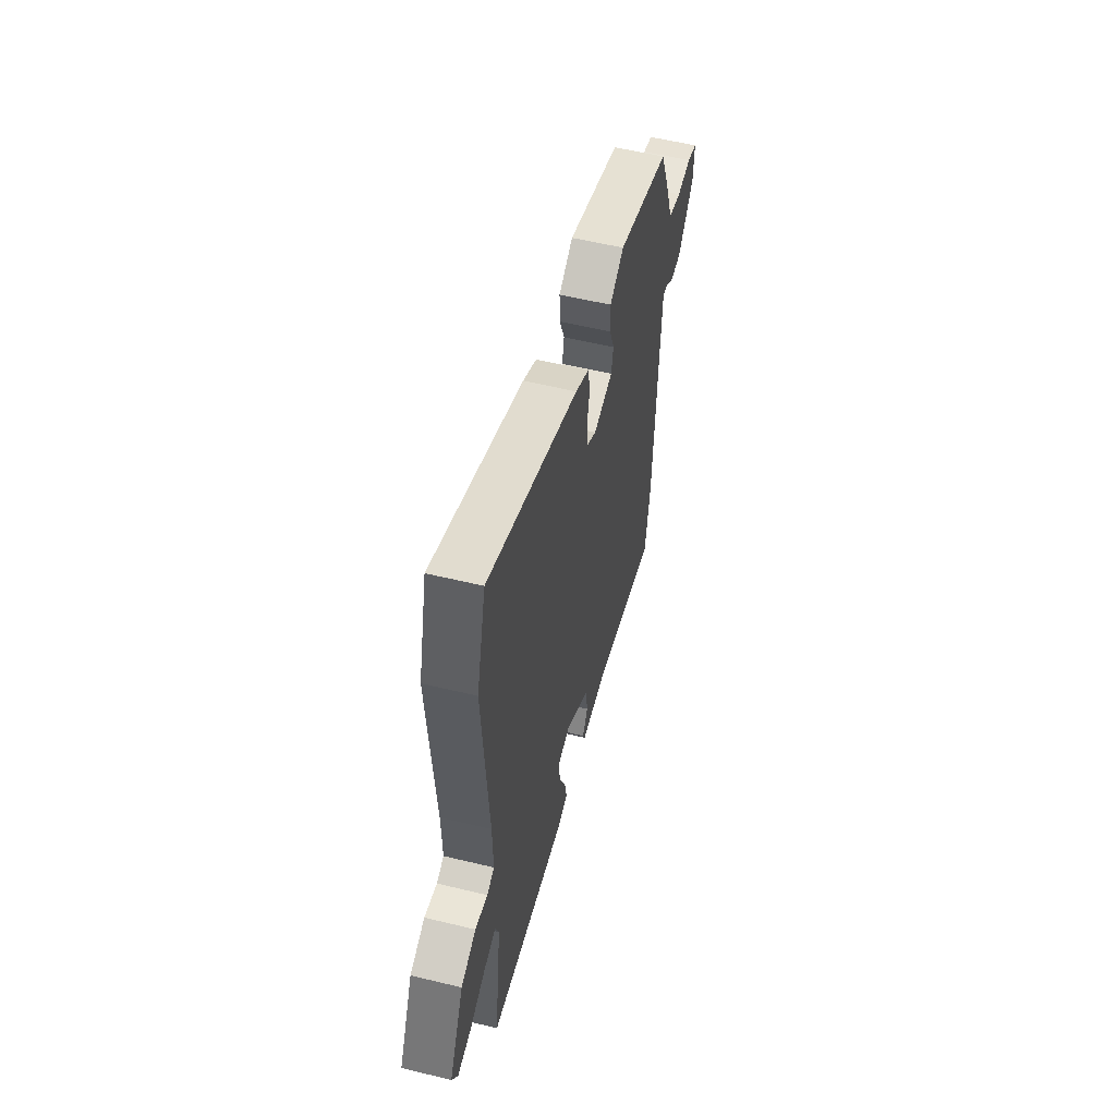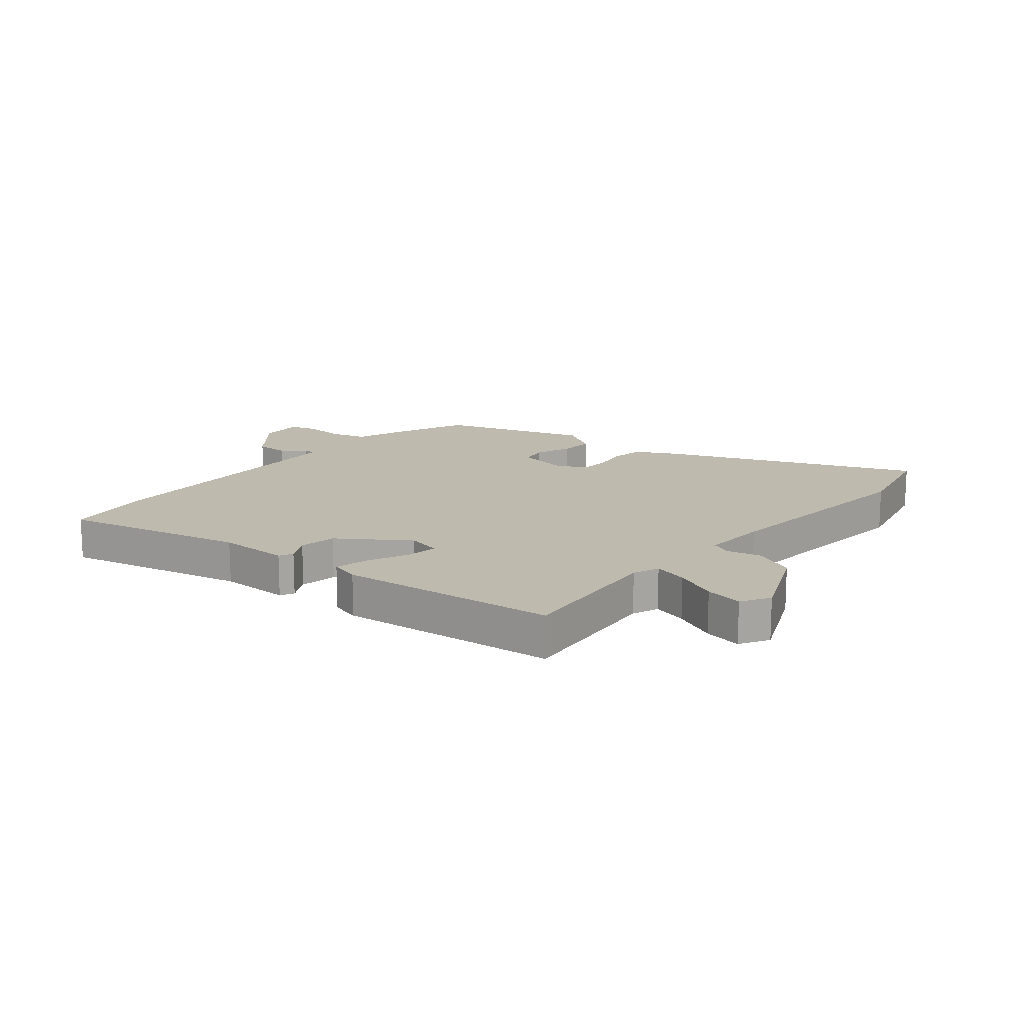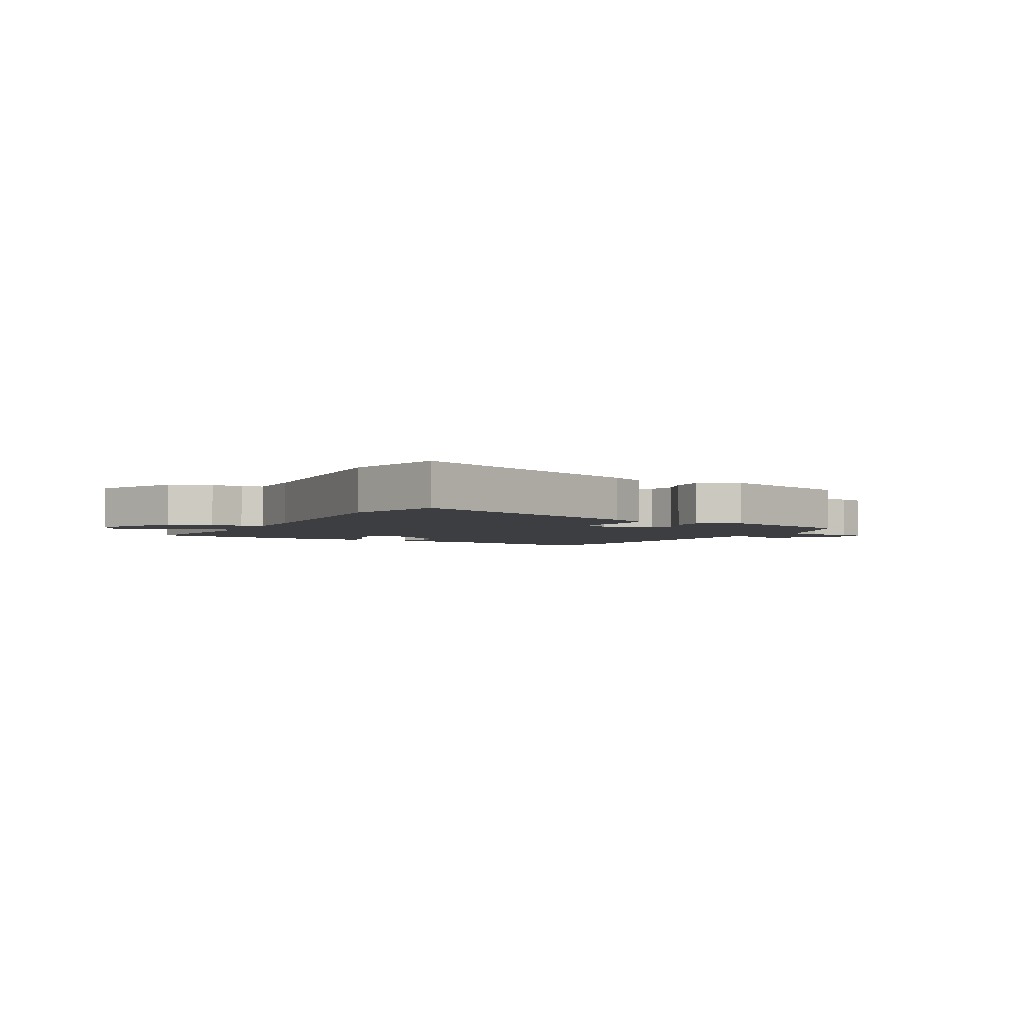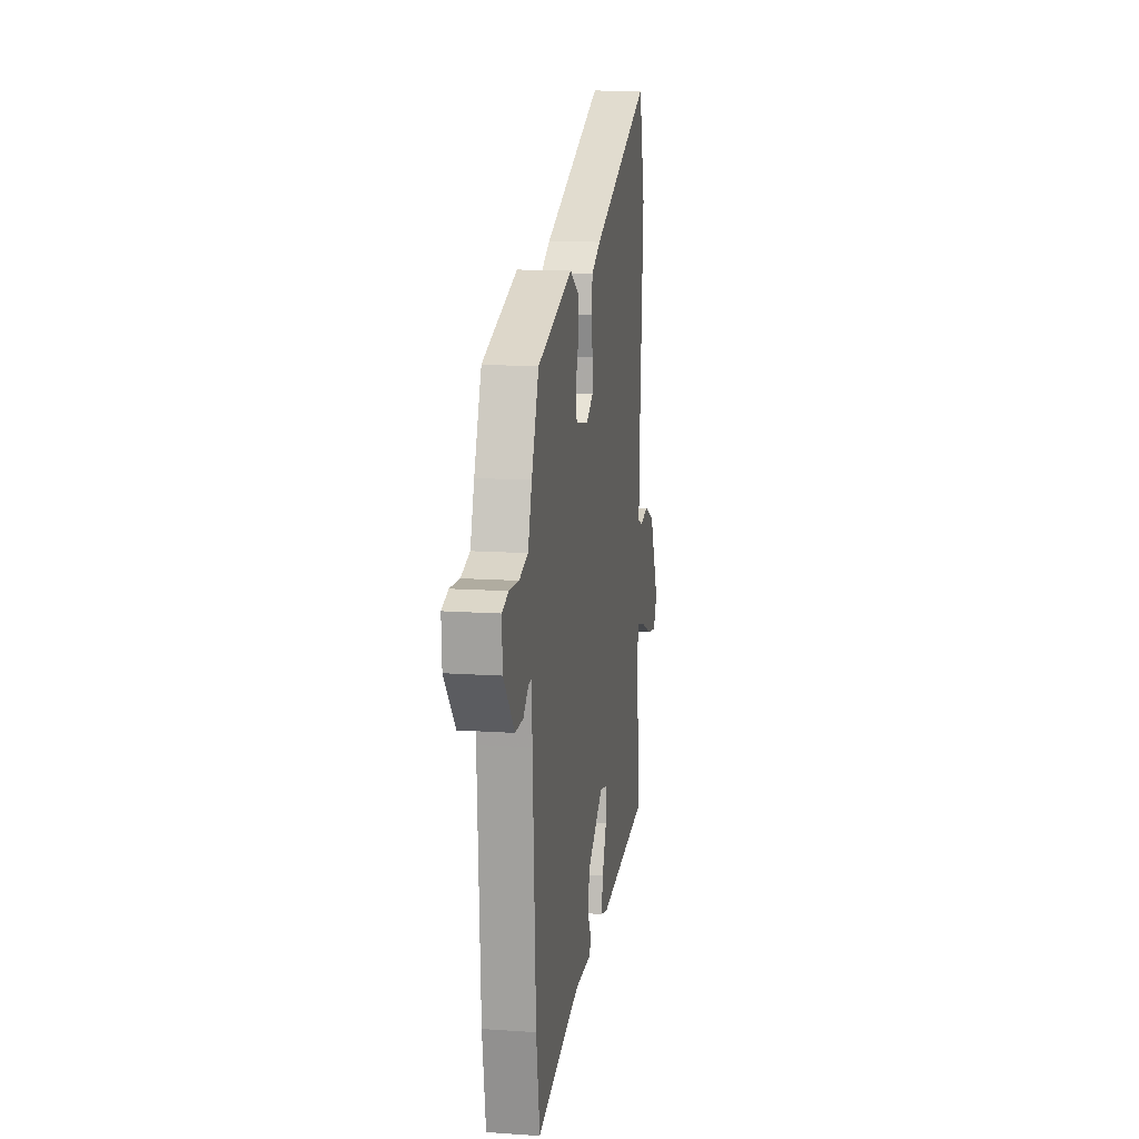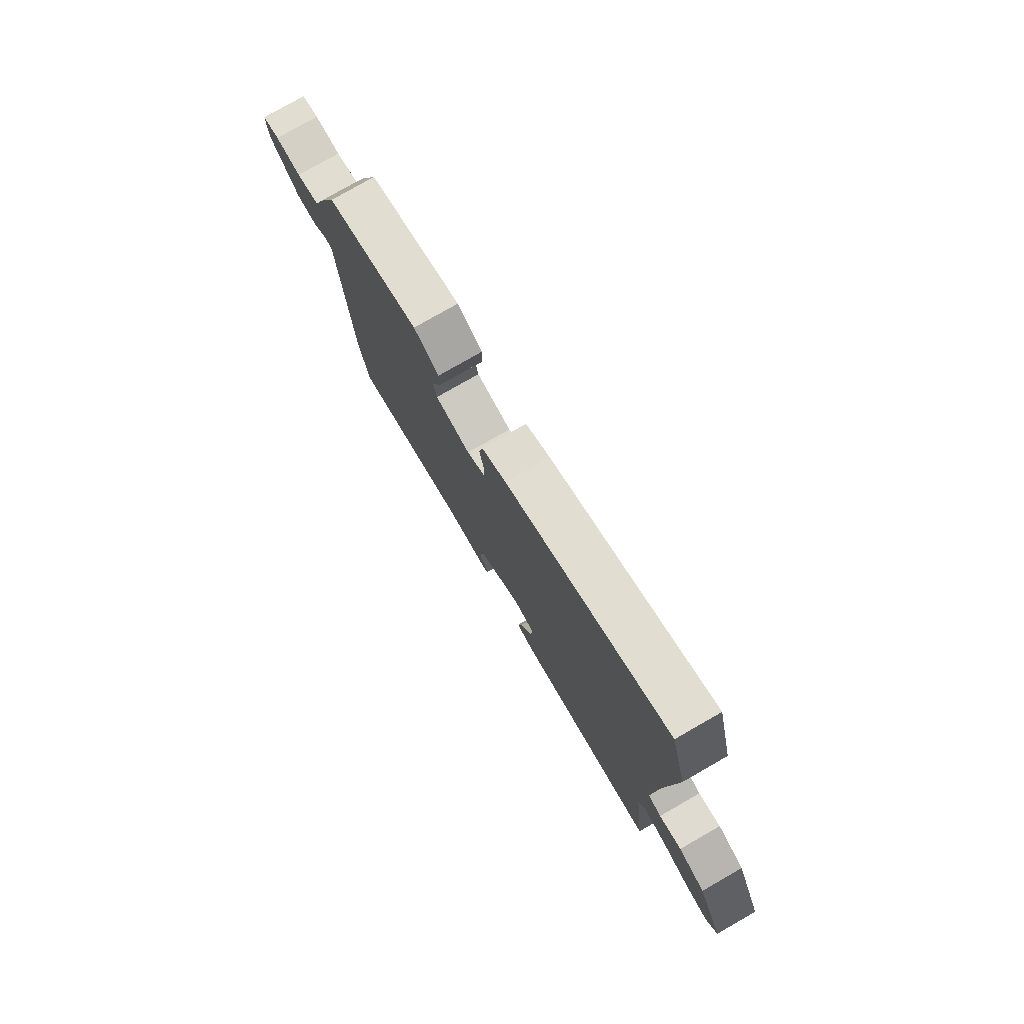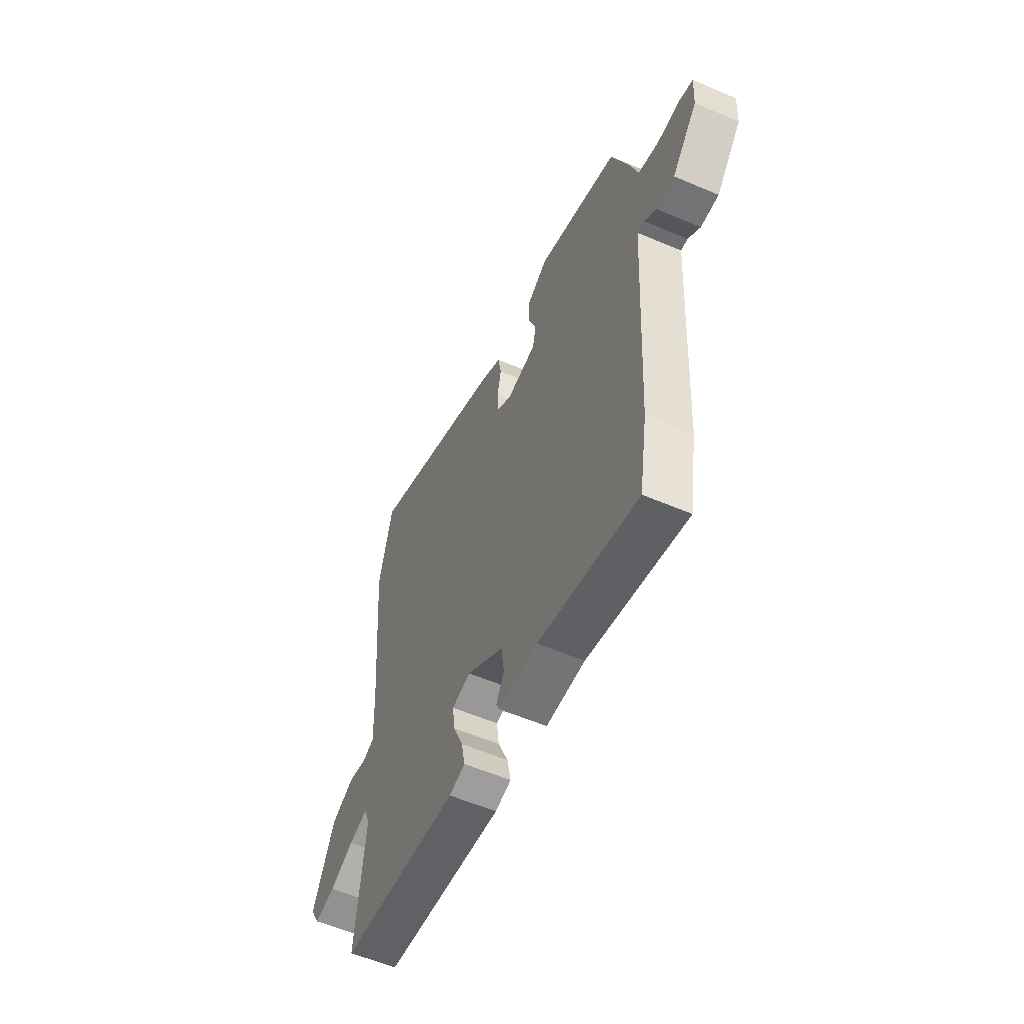
<metadata>
{"format":"obj","ext":"obj","renderer":"f3d","projection":"perspective","resolution":1024,"background":"white","views":[{"elev":56.0,"azim":-75.7,"up":"+Z"},{"elev":15.5,"azim":-139.4,"up":"+Y"},{"elev":-3.0,"azim":-27.9,"up":"+Y"},{"elev":13.3,"azim":98.9,"up":"+Z"},{"elev":78.0,"azim":-119.8,"up":"+Z"},{"elev":-56.7,"azim":65.9,"up":"+Z"}]}
</metadata>
<code>
v 0.505 0.07 -0.471
v 0.48 0.07 -0.624
v 0.169 0.07 -0.548
v 0.047 0.07 -0.547
v 0.036 0.07 -0.523
v 0.061 0.07 -0.479
v 0.052 0.07 -0.415
v -0.064 0.07 -0.333
v -0.122 0.07 -0.346
v -0.115 0.07 -0.402
v -0.084 0.07 -0.473
v -0.073 0.07 -0.529
v -0.123 0.07 -0.542
v -0.495 0.07 -0.499
v -0.464 0.07 -0.236
v -0.481 0.07 -0.191
v -0.54 0.07 -0.206
v -0.615 0.07 -0.239
v -0.68 0.07 -0.25
v -0.708 0.07 -0.2
v -0.639 0.07 -0.051
v -0.568 0.07 -0.02
v -0.509 0.07 -0.034
v -0.474 0.07 -0.02
v -0.477 0.07 0.094
v -0.506 0.07 0.477
v -0.463 0.07 0.648
v -0.033 0.07 0.466
v 0.032 0.07 0.43
v 0.042 0.07 0.375
v 0.03 0.07 0.316
v 0.031 0.07 0.265
v 0.079 0.07 0.234
v 0.171 0.07 0.25
v 0.181 0.07 0.297
v 0.158 0.07 0.358
v 0.156 0.07 0.417
v 0.223 0.07 0.457
v 0.473 0.07 0.372
v 0.524 0.07 0.243
v 0.552 0.07 0.16
v 0.614 0.07 0.141
v 0.682 0.07 0.145
v 0.728 0.07 0.13
v 0.724 0.07 0.056
v 0.646 0.07 -0.035
v 0.59 0.07 -0.034
v 0.552 0.07 -0.002
v 0.531 0.07 -0.001
v 0.526 0.07 -0.09
v 0.505 0 -0.471
v 0.48 0 -0.624
v 0.169 0 -0.548
v 0.047 0 -0.547
v 0.036 0 -0.523
v 0.061 0 -0.479
v 0.052 0 -0.415
v -0.064 0 -0.333
v -0.122 0 -0.346
v -0.115 0 -0.402
v -0.084 0 -0.473
v -0.073 0 -0.529
v -0.123 0 -0.542
v -0.495 0 -0.499
v -0.464 0 -0.236
v -0.481 0 -0.191
v -0.54 0 -0.206
v -0.615 0 -0.239
v -0.68 0 -0.25
v -0.708 0 -0.2
v -0.639 0 -0.051
v -0.568 0 -0.02
v -0.509 0 -0.034
v -0.474 0 -0.02
v -0.477 0 0.094
v -0.506 0 0.477
v -0.463 0 0.648
v -0.033 0 0.466
v 0.032 0 0.43
v 0.042 0 0.375
v 0.03 0 0.316
v 0.031 0 0.265
v 0.079 0 0.234
v 0.171 0 0.25
v 0.181 0 0.297
v 0.158 0 0.358
v 0.156 0 0.417
v 0.223 0 0.457
v 0.473 0 0.372
v 0.524 0 0.243
v 0.552 0 0.16
v 0.614 0 0.141
v 0.682 0 0.145
v 0.728 0 0.13
v 0.724 0 0.056
v 0.646 0 -0.035
v 0.59 0 -0.034
v 0.552 0 -0.002
v 0.531 0 -0.001
v 0.526 0 -0.09
f 46 47 48
f 45 46 48
f 44 45 48
f 43 44 48
f 42 43 48
f 41 42 48 49
f 40 41 49
f 39 40 49
f 38 39 49
f 37 38 49
f 36 37 49
f 35 36 49
f 34 35 49 50
f 29 30 31
f 28 29 31
f 27 28 31
f 26 27 31
f 25 26 31
f 24 25 31 32
f 21 22 23
f 20 21 23
f 19 20 23
f 18 19 23
f 17 18 23
f 16 17 23 24
f 24 32 33
f 16 24 33
f 15 16 33
f 13 14 15
f 12 13 15
f 11 12 15
f 10 11 15
f 3 4 5 6
f 3 6 7
f 2 3 7
f 1 2 7 8
f 34 50 1 8
f 33 34 8 9
f 15 33 9
f 9 10 15
f 98 97 96
f 98 96 95
f 98 95 94
f 98 94 93
f 98 93 92
f 99 98 92 91
f 99 91 90
f 99 90 89
f 99 89 88
f 99 88 87
f 99 87 86
f 99 86 85
f 100 99 85 84
f 81 80 79
f 81 79 78
f 81 78 77
f 81 77 76
f 81 76 75
f 82 81 75 74
f 73 72 71
f 73 71 70
f 73 70 69
f 73 69 68
f 73 68 67
f 74 73 67 66
f 83 82 74
f 83 74 66
f 83 66 65
f 65 64 63
f 65 63 62
f 65 62 61
f 65 61 60
f 56 55 54 53
f 57 56 53
f 57 53 52
f 58 57 52 51
f 58 51 100 84
f 59 58 84 83
f 59 83 65
f 65 60 59
f 1 51 52 2
f 2 52 53 3
f 3 53 54 4
f 4 54 55 5
f 5 55 56 6
f 6 56 57 7
f 7 57 58 8
f 8 58 59 9
f 9 59 60 10
f 10 60 61 11
f 11 61 62 12
f 12 62 63 13
f 13 63 64 14
f 14 64 65 15
f 15 65 66 16
f 16 66 67 17
f 17 67 68 18
f 18 68 69 19
f 19 69 70 20
f 20 70 71 21
f 21 71 72 22
f 22 72 73 23
f 23 73 74 24
f 24 74 75 25
f 25 75 76 26
f 26 76 77 27
f 27 77 78 28
f 28 78 79 29
f 29 79 80 30
f 30 80 81 31
f 31 81 82 32
f 32 82 83 33
f 33 83 84 34
f 34 84 85 35
f 35 85 86 36
f 36 86 87 37
f 37 87 88 38
f 38 88 89 39
f 39 89 90 40
f 40 90 91 41
f 41 91 92 42
f 42 92 93 43
f 43 93 94 44
f 44 94 95 45
f 45 95 96 46
f 46 96 97 47
f 47 97 98 48
f 48 98 99 49
f 49 99 100 50
f 50 100 51 1

</code>
